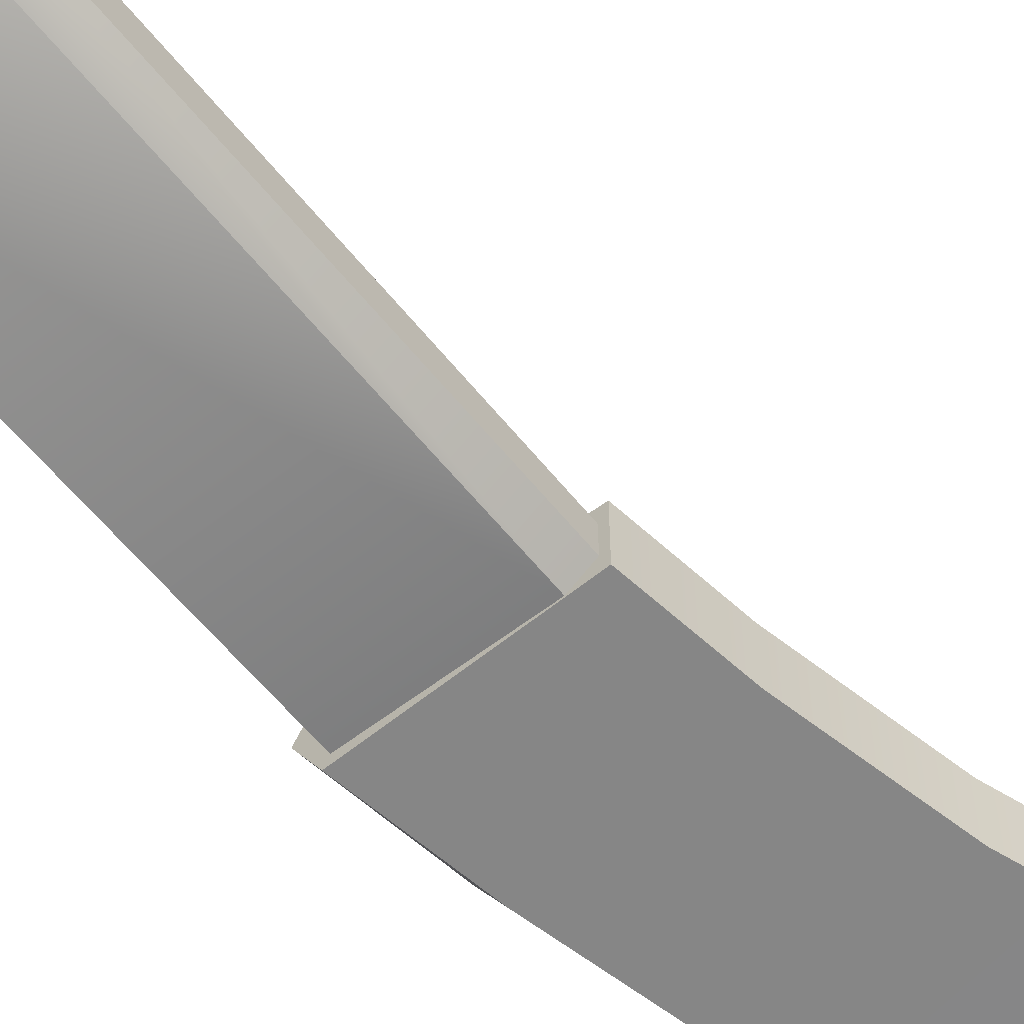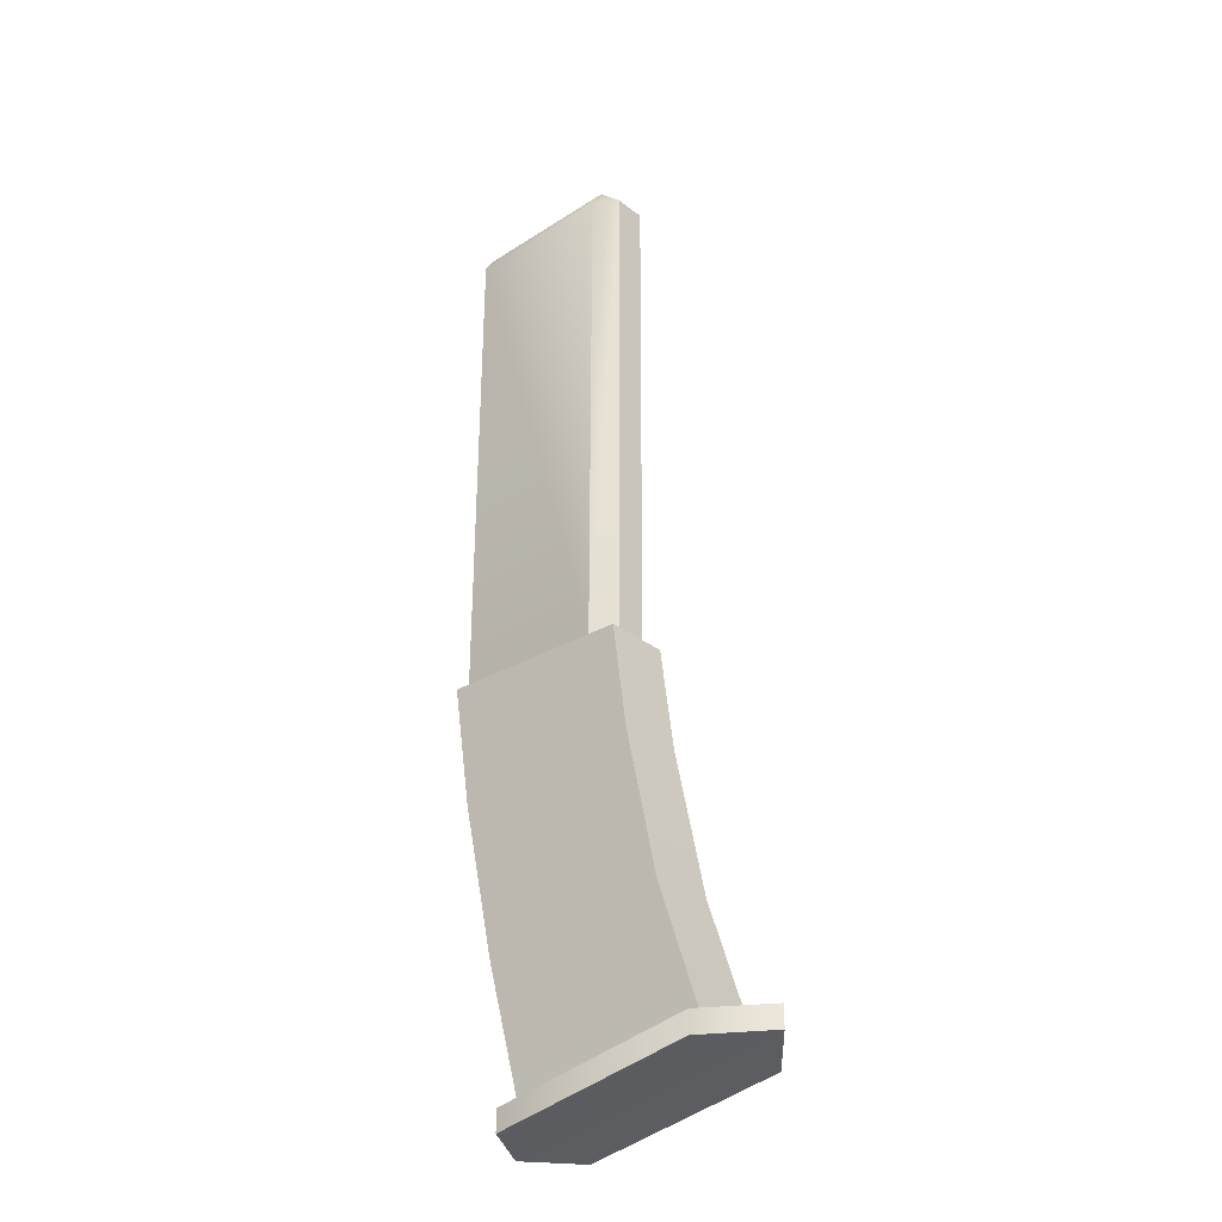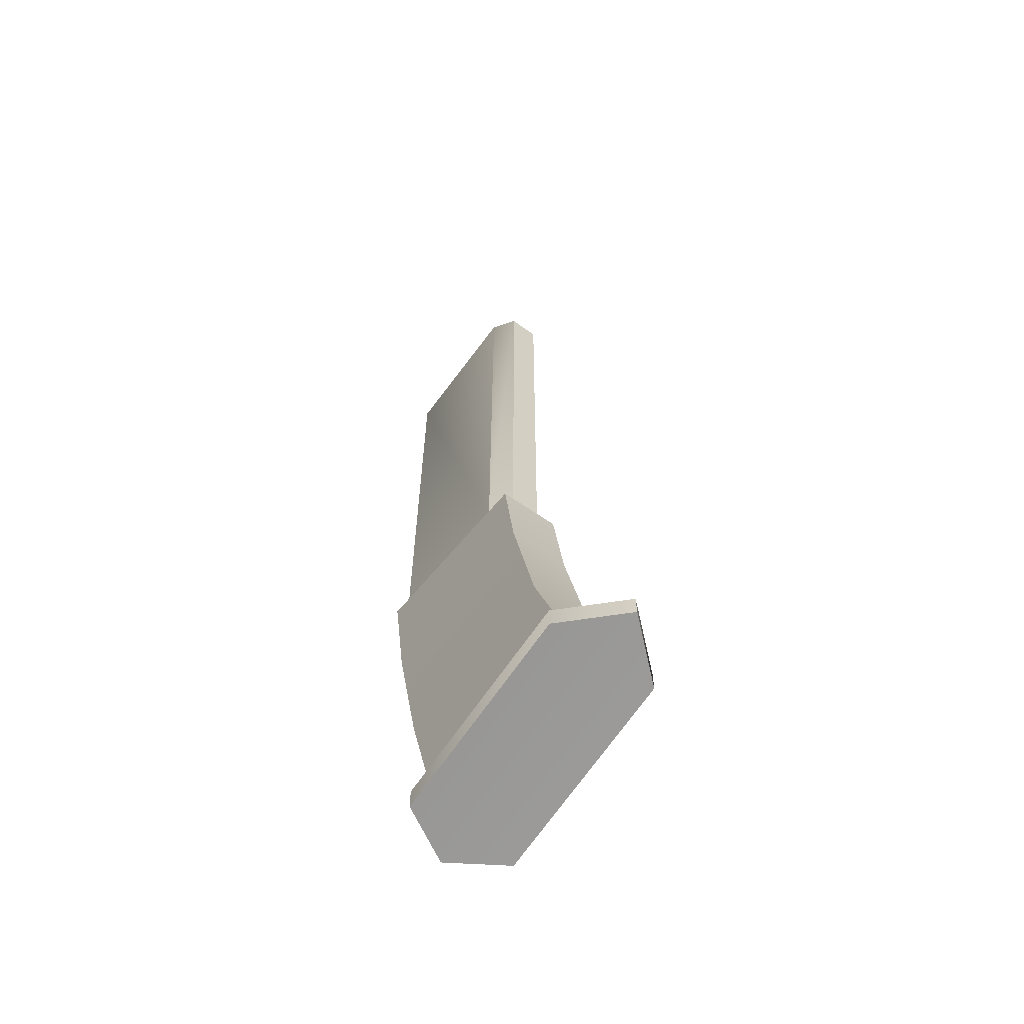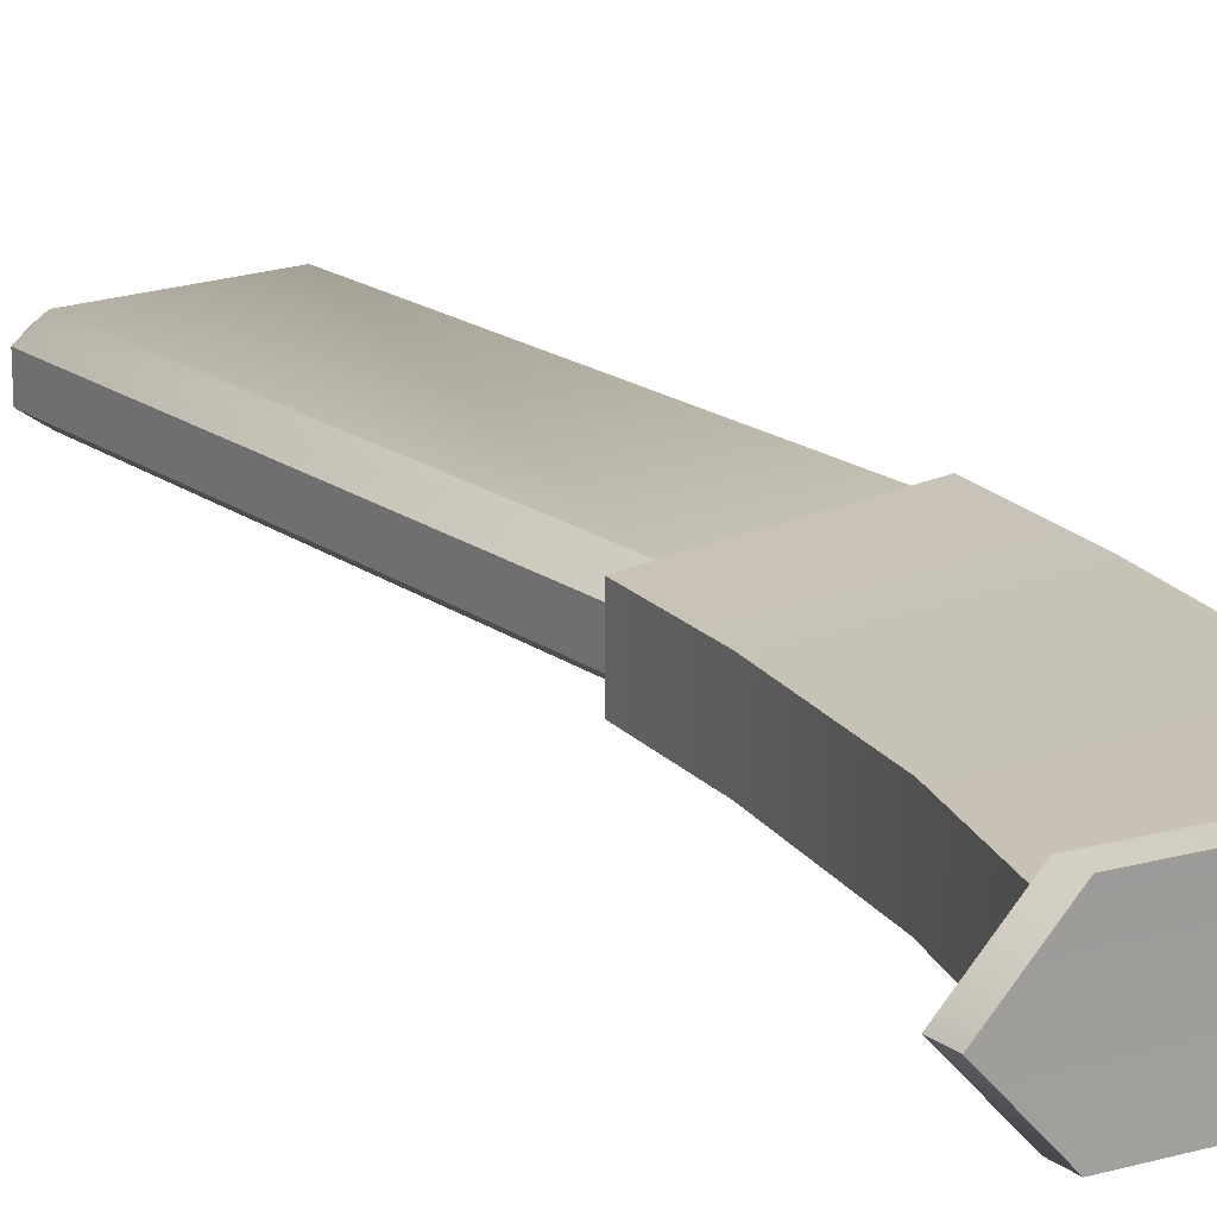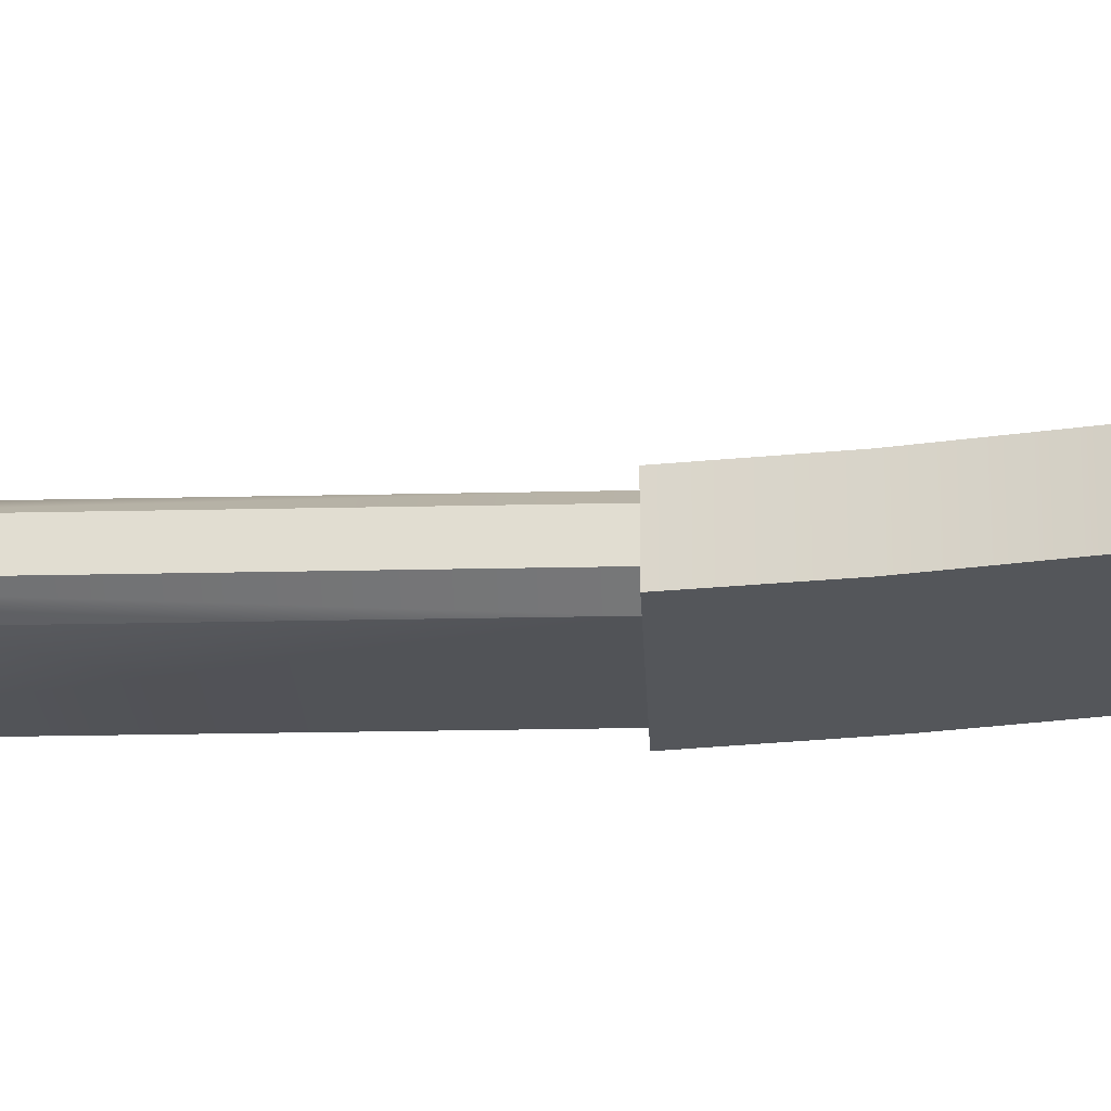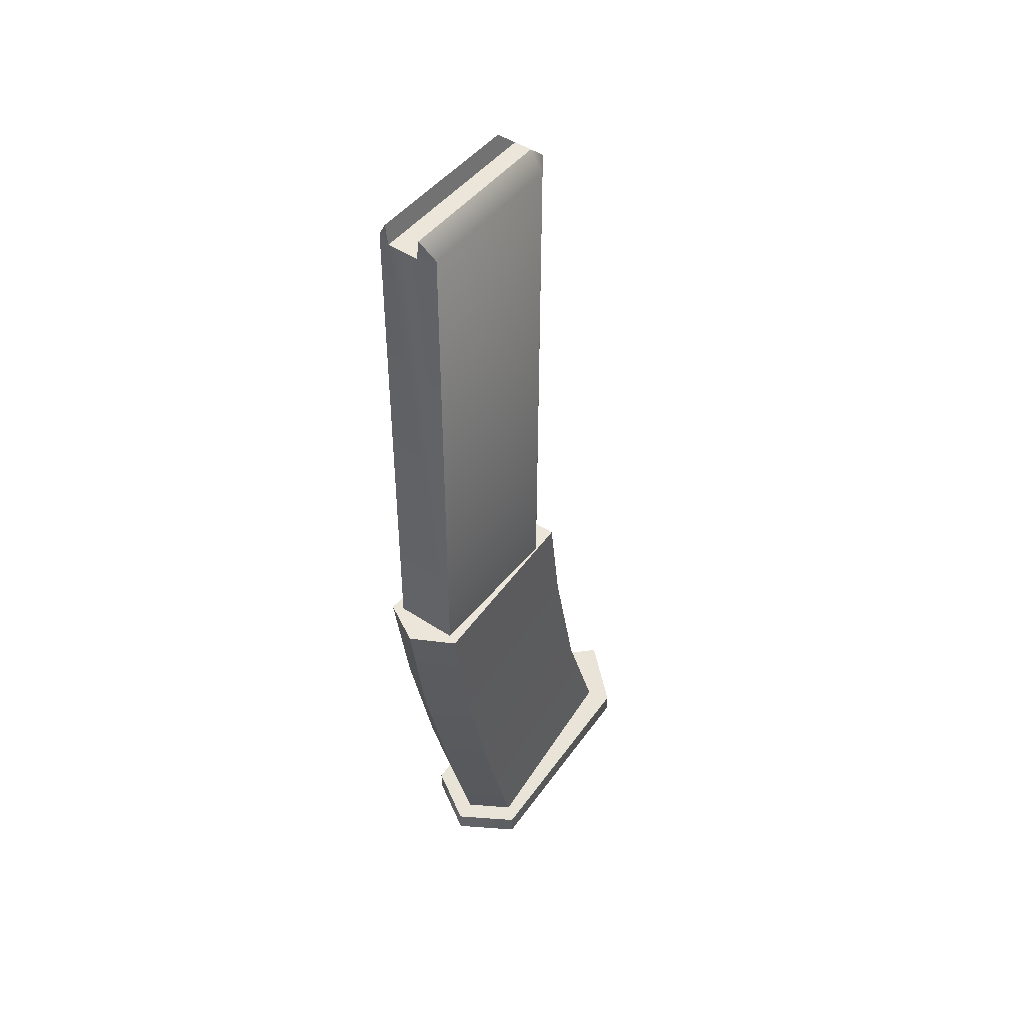
<metadata>
{"format":"obj","ext":"obj","renderer":"f3d","projection":"perspective","resolution":1024,"background":"white","views":[{"elev":-59.4,"azim":38.6,"up":"+Y"},{"elev":-31.2,"azim":42.6,"up":"+Z"},{"elev":-61.6,"azim":54.2,"up":"+Z"},{"elev":18.5,"azim":143.9,"up":"+Y"},{"elev":-22.0,"azim":92.5,"up":"+Y"},{"elev":47.5,"azim":-53.3,"up":"+Z"}]}
</metadata>
<code>
v 2.225 0.7187 -6.092
v -2.068 0.9583 -6.092
v -1.604 0.9583 -9.004
v 2.565 0.7187 -8.536
v 2.225 0.7187 -6.092
v -1.604 0.9583 -9.004
v 2.565 0.7187 -8.536
v -1.604 0.9583 -9.004
v -0.8023 0.9583 -12.62
v 3.312 0.7187 -11.99
v 2.565 0.7187 -8.536
v -0.8023 0.9583 -12.62
v -0.8023 0.9583 -12.62
v 0.09383 0.9583 -15.85
v 3.312 0.7187 -11.99
v 0.09383 0.9583 -15.85
v 4.407 0.7187 -15.22
v 3.312 0.7187 -11.99
v -2.159 0 -9.035
v -2.597 0 -6.092
v -2.068 -0.9583 -6.092
v -1.604 -0.9583 -9.004
v -2.159 0 -9.035
v -2.068 -0.9583 -6.092
v -1.324 0 -12.69
v -2.159 0 -9.035
v -1.604 -0.9583 -9.004
v -0.8023 -0.9583 -12.62
v -1.324 0 -12.69
v -1.604 -0.9583 -9.004
v -0.4399 0 -15.95
v -1.324 0 -12.69
v -0.8023 -0.9583 -12.62
v 0.09383 -0.9583 -15.85
v -0.4399 0 -15.95
v -0.8023 -0.9583 -12.62
v -2.068 -0.9583 -6.092
v 2.225 -0.7187 -6.092
v -1.604 -0.9583 -9.004
v 2.225 -0.7187 -6.092
v 2.565 -0.7187 -8.536
v -1.604 -0.9583 -9.004
v -1.604 -0.9583 -9.004
v 2.565 -0.7187 -8.536
v -0.8023 -0.9583 -12.62
v 2.565 -0.7187 -8.536
v 3.312 -0.7187 -11.99
v -0.8023 -0.9583 -12.62
v -0.8023 -0.9583 -12.62
v 3.312 -0.7187 -11.99
v 0.09383 -0.9583 -15.85
v 3.312 -0.7187 -11.99
v 4.407 -0.7187 -15.22
v 0.09383 -0.9583 -15.85
v 2.225 -0.7187 -6.092
v 2.225 0.7187 -6.092
v 2.565 0.7187 -8.536
v 2.565 -0.7187 -8.536
v 2.225 -0.7187 -6.092
v 2.565 0.7187 -8.536
v 2.565 -0.7187 -8.536
v 2.565 0.7187 -8.536
v 3.312 0.7187 -11.99
v 3.312 -0.7187 -11.99
v 2.565 -0.7187 -8.536
v 3.312 0.7187 -11.99
v 3.312 -0.7187 -11.99
v 3.312 0.7187 -11.99
v 4.407 0.7187 -15.22
v 4.407 -0.7187 -15.22
v 3.312 -0.7187 -11.99
v 4.407 0.7187 -15.22
v -0.1938 -1.27 -16.25
v 4.498 -1.27 -15.54
v -0.936 0 -16.32
v 4.498 -1.27 -15.54
v 5.614 0 -15.36
v -0.936 0 -16.32
v 5.614 0 -15.36
v 4.498 1.27 -15.54
v -0.936 0 -16.32
v 4.498 1.27 -15.54
v -0.1938 1.27 -16.25
v -0.936 0 -16.32
v -0.1938 1.27 -15.77
v 4.498 1.27 -15.05
v -0.936 0 -15.83
v 4.498 1.27 -15.05
v 5.614 0 -14.88
v -0.936 0 -15.83
v 5.614 0 -14.88
v 4.498 -1.27 -15.05
v -0.936 0 -15.83
v 4.498 -1.27 -15.05
v -0.1938 -1.27 -15.77
v -0.936 0 -15.83
v -0.1938 -1.27 -15.77
v -0.1938 -1.27 -16.25
v -0.936 0 -15.83
v -0.1938 -1.27 -16.25
v -0.936 0 -16.32
v -0.936 0 -15.83
v -0.936 0 -16.32
v -0.1938 1.27 -16.25
v -0.936 0 -15.83
v -0.1938 1.27 -16.25
v -0.1938 1.27 -15.77
v -0.936 0 -15.83
v 5.614 0 -15.36
v 5.614 0 -14.88
v 4.498 1.27 -15.05
v 4.498 1.27 -15.54
v 5.614 0 -15.36
v 4.498 1.27 -15.05
v 4.498 1.27 -15.05
v -0.1938 1.27 -15.77
v 4.498 1.27 -15.54
v -0.1938 1.27 -15.77
v -0.1938 1.27 -16.25
v 4.498 1.27 -15.54
v 4.498 -1.27 -15.54
v -0.1938 -1.27 -16.25
v -0.1938 -1.27 -15.77
v 4.498 -1.27 -15.05
v 4.498 -1.27 -15.54
v -0.1938 -1.27 -15.77
v 4.498 -1.27 -15.54
v 4.498 -1.27 -15.05
v 5.614 0 -15.36
v 4.498 -1.27 -15.05
v 5.614 0 -14.88
v 5.614 0 -15.36
v 2.225 0.7187 -6.092
v 2.225 -0.7187 -6.092
v -2.068 0.9583 -6.092
v -2.068 0.9583 -6.092
v 2.225 -0.7187 -6.092
v -2.597 0 -6.092
v -2.597 0 -6.092
v 2.225 -0.7187 -6.092
v -2.068 -0.9583 -6.092
v -2.068 0.9583 -6.092
v -2.597 0 -6.092
v -2.159 0 -9.035
v -1.604 0.9583 -9.004
v -2.068 0.9583 -6.092
v -2.159 0 -9.035
v -1.604 0.9583 -9.004
v -2.159 0 -9.035
v -1.324 0 -12.69
v -0.8023 0.9583 -12.62
v -1.604 0.9583 -9.004
v -1.324 0 -12.69
v -0.8023 0.9583 -12.62
v -1.324 0 -12.69
v -0.4399 0 -15.95
v 0.09383 0.9583 -15.85
v -0.8023 0.9583 -12.62
v -0.4399 0 -15.95
v 2.058 -0.3592 -6.092
v 2.098 -0.3592 5.502
v 2.058 0.3592 -6.092
v 2.098 -0.3592 5.502
v 2.098 0.3592 5.502
v 2.058 0.3592 -6.092
v 2.098 -0.3592 5.502
v -2.079 -0.3592 5.502
v 2.098 0.3592 5.502
v -2.079 -0.3592 5.502
v -2.079 0.3592 5.502
v 2.098 0.3592 5.502
v 2.098 -0.3592 5.502
v 1.589 -0.4197 5.966
v -2.079 -0.3592 5.502
v 1.589 -0.4197 5.966
v -2.079 -0.4197 5.966
v -2.079 -0.3592 5.502
v -1.954 -0.7184 -6.092
v -1.914 -0.7184 5.502
v 1.548 -0.7184 -6.092
v -1.914 -0.7184 5.502
v 1.589 -0.7184 5.502
v 1.548 -0.7184 -6.092
v 1.589 -0.7184 5.502
v -1.914 -0.7184 5.502
v 1.589 -0.4197 5.966
v -1.914 -0.7184 5.502
v -2.079 -0.4197 5.966
v 1.589 -0.4197 5.966
v 2.098 0.3592 5.502
v -2.079 0.3592 5.502
v 1.589 0.4197 5.966
v -2.079 0.3592 5.502
v -2.079 0.4197 5.966
v 1.589 0.4197 5.966
v 1.548 0.7184 -6.092
v 2.058 0.3592 -6.092
v 2.098 0.3592 5.502
v 1.589 0.7184 5.502
v 1.548 0.7184 -6.092
v 2.098 0.3592 5.502
v 2.098 0.3592 5.502
v 1.589 0.4197 5.966
v 1.589 0.7184 5.502
v -1.954 0.7184 -6.092
v 1.548 0.7184 -6.092
v -1.914 0.7184 5.502
v 1.548 0.7184 -6.092
v 1.589 0.7184 5.502
v -1.914 0.7184 5.502
v 1.589 0.7184 5.502
v 1.589 0.4197 5.966
v -1.914 0.7184 5.502
v 1.589 0.4197 5.966
v -2.079 0.4197 5.966
v -1.914 0.7184 5.502
v -2.079 -0.3592 5.502
v -2.079 -0.4197 5.966
v -1.914 -0.7184 5.502
v -1.954 -0.7184 -6.092
v -2.079 -0.3592 5.502
v -1.914 -0.7184 5.502
v -2.079 0.3592 5.502
v -2.079 -0.3592 5.502
v -1.954 -0.7184 -6.092
v -1.914 0.7184 5.502
v -2.079 0.3592 5.502
v -1.954 -0.7184 -6.092
v -1.914 0.7184 5.502
v -2.079 0.4197 5.966
v -2.079 0.3592 5.502
v -1.954 0.7184 -6.092
v -1.914 0.7184 5.502
v -1.954 -0.7184 -6.092
v 2.058 -0.3592 -6.092
v 1.548 -0.7184 -6.092
v 2.098 -0.3592 5.502
v 1.548 -0.7184 -6.092
v 1.589 -0.7184 5.502
v 2.098 -0.3592 5.502
v 1.589 -0.7184 5.502
v 1.589 -0.4197 5.966
v 2.098 -0.3592 5.502
g mtl_t6_wpn_smg_mp7_camo1
f 3 2 1
f 6 5 4
f 9 8 7
f 12 11 10
f 15 14 13
f 18 17 16
f 21 20 19
f 24 23 22
f 27 26 25
f 30 29 28
f 33 32 31
f 36 35 34
f 39 38 37
f 42 41 40
f 45 44 43
f 48 47 46
f 51 50 49
f 54 53 52
f 57 56 55
f 60 59 58
f 63 62 61
f 66 65 64
f 69 68 67
f 72 71 70
f 75 74 73
f 78 77 76
f 81 80 79
f 84 83 82
f 87 86 85
f 90 89 88
f 93 92 91
f 96 95 94
f 99 98 97
f 102 101 100
f 105 104 103
f 108 107 106
f 111 110 109
f 114 113 112
f 117 116 115
f 120 119 118
f 123 122 121
f 126 125 124
f 129 128 127
f 132 131 130
f 135 134 133
f 138 137 136
f 141 140 139
f 144 143 142
f 147 146 145
f 150 149 148
f 153 152 151
f 156 155 154
f 159 158 157
f 162 161 160
f 165 164 163
f 168 167 166
f 171 170 169
f 174 173 172
f 177 176 175
f 180 179 178
f 183 182 181
f 186 185 184
f 189 188 187
f 192 191 190
f 195 194 193
f 198 197 196
f 201 200 199
f 204 203 202
f 207 206 205
f 210 209 208
f 213 212 211
f 216 215 214
f 219 218 217
f 222 221 220
f 225 224 223
f 228 227 226
f 231 230 229
f 234 233 232
f 237 236 235
f 240 239 238
f 243 242 241

</code>
